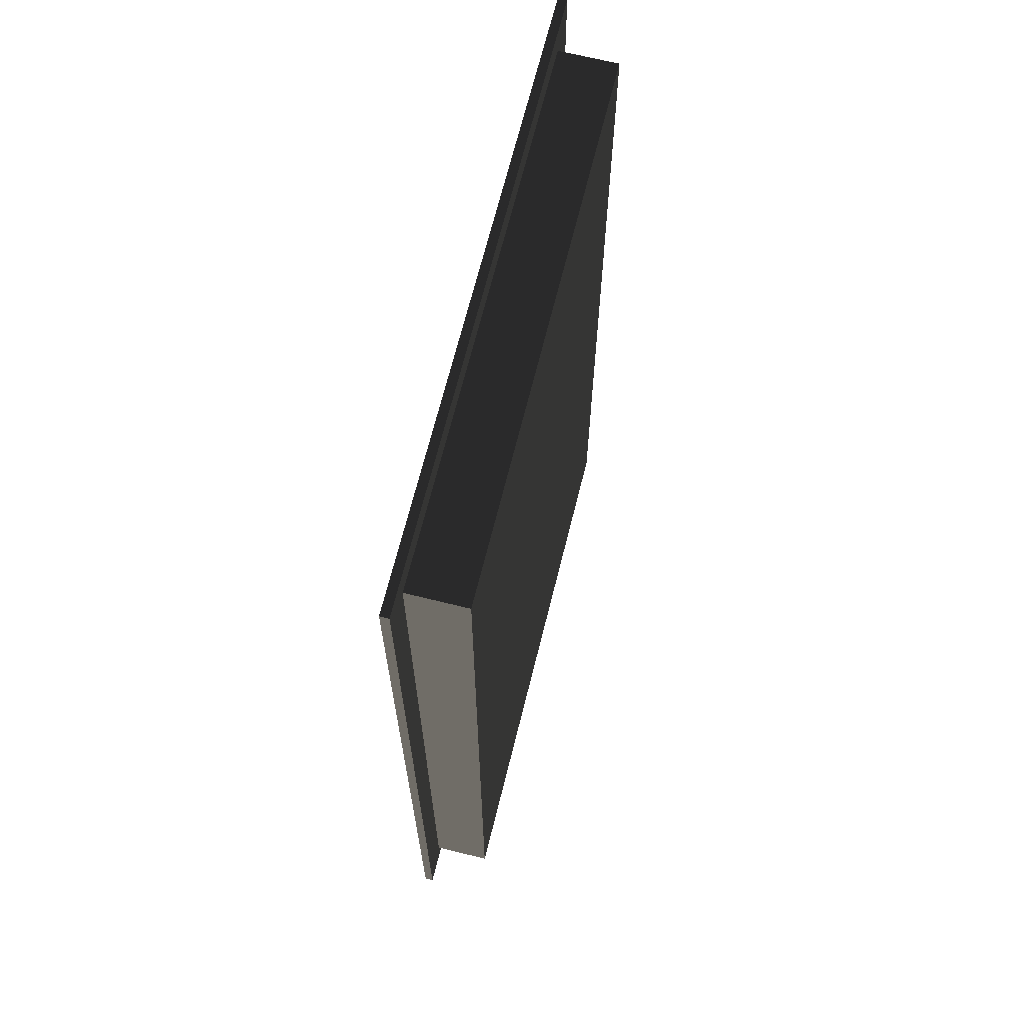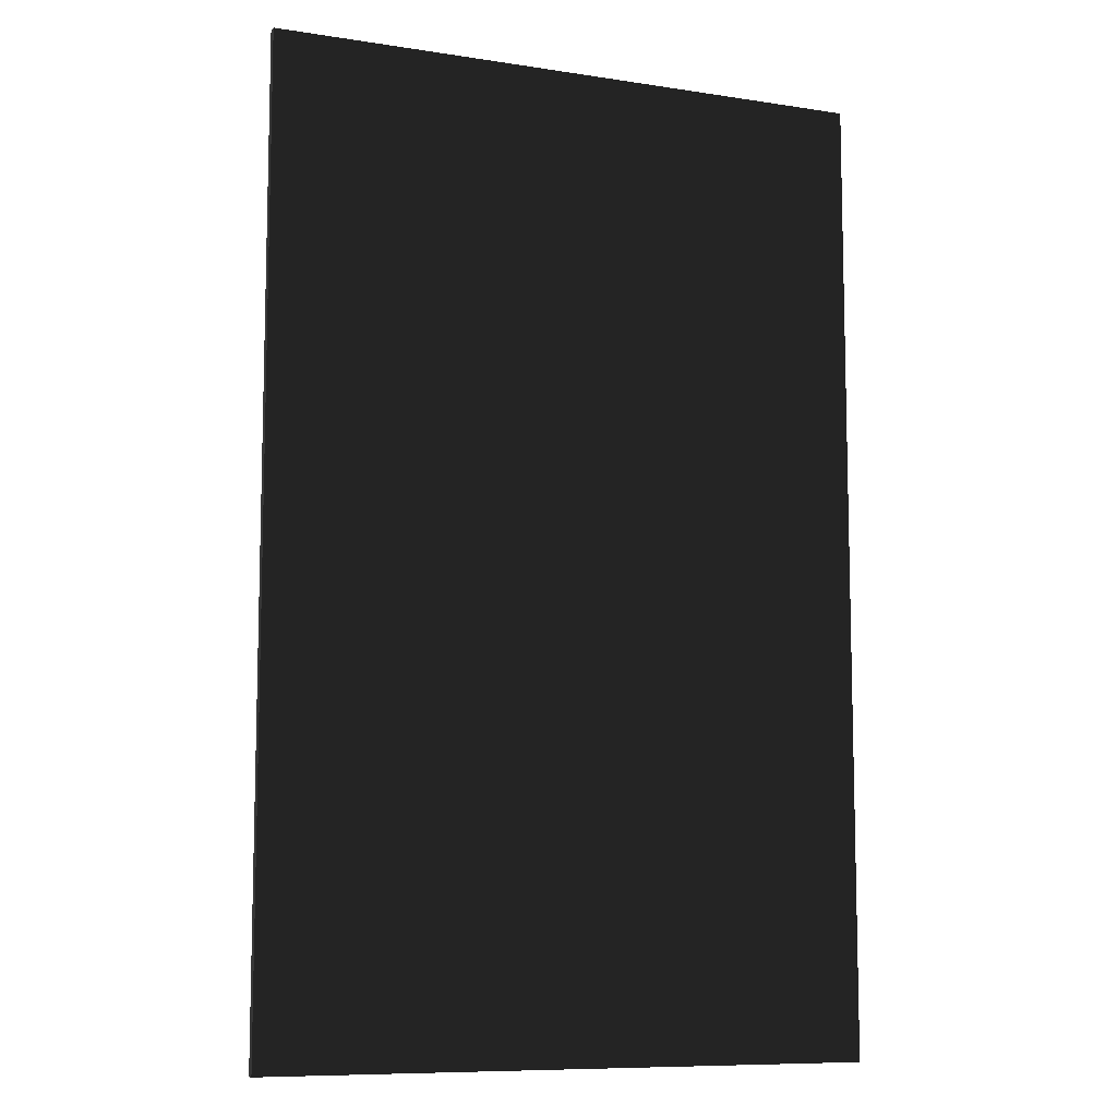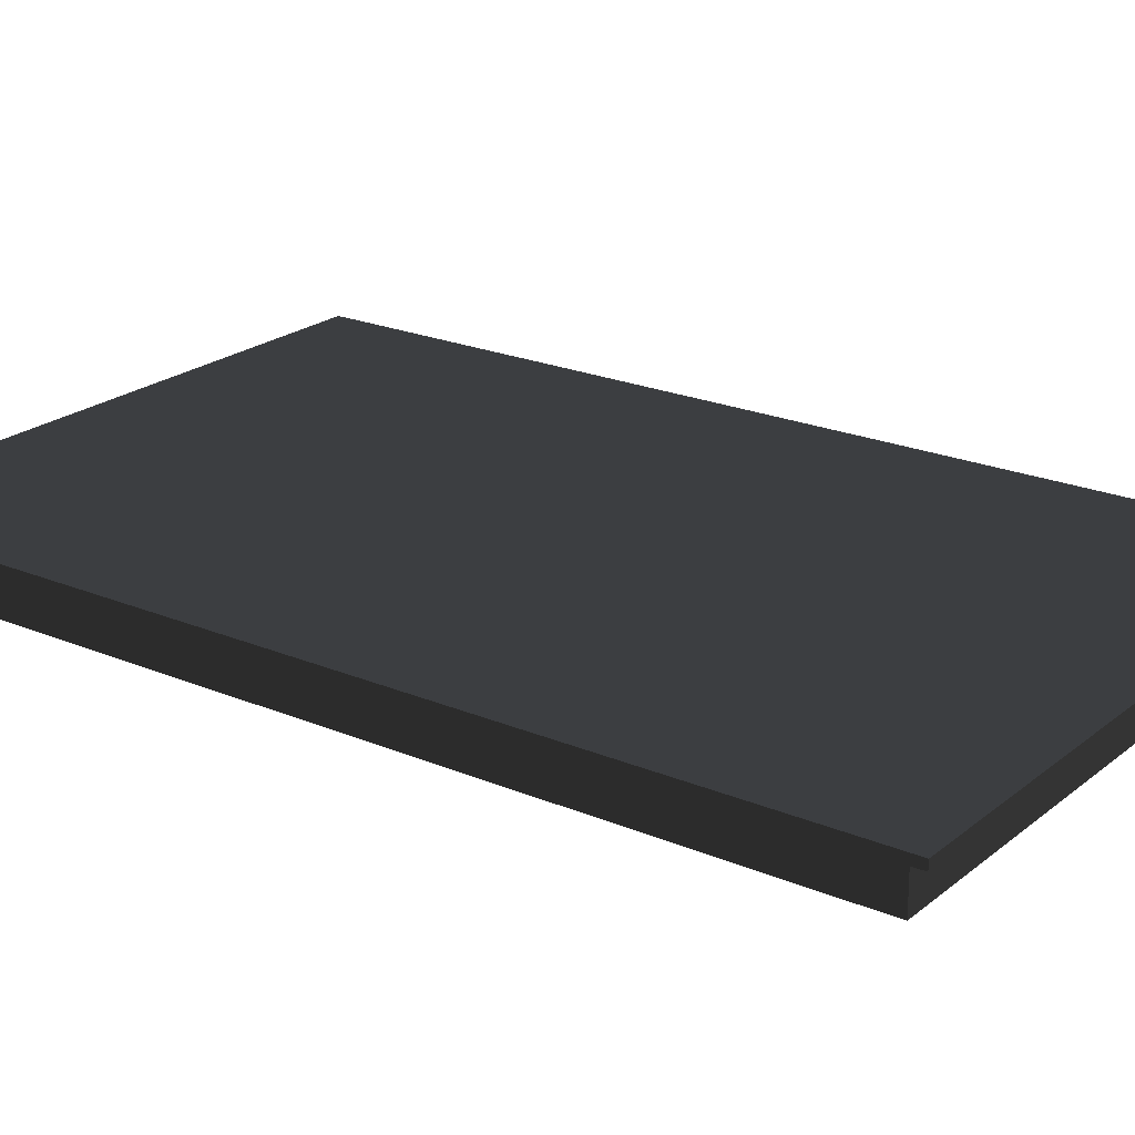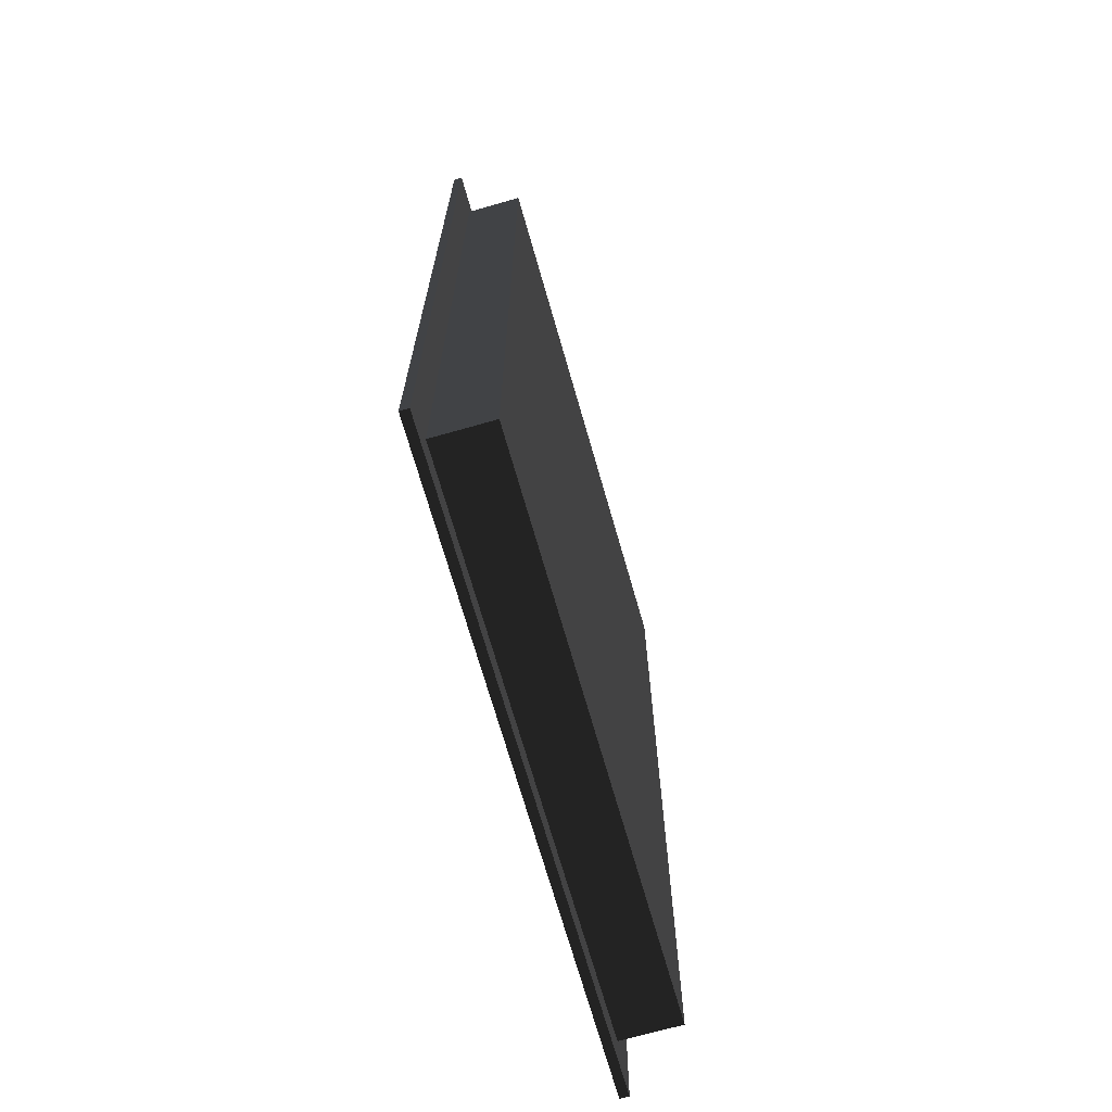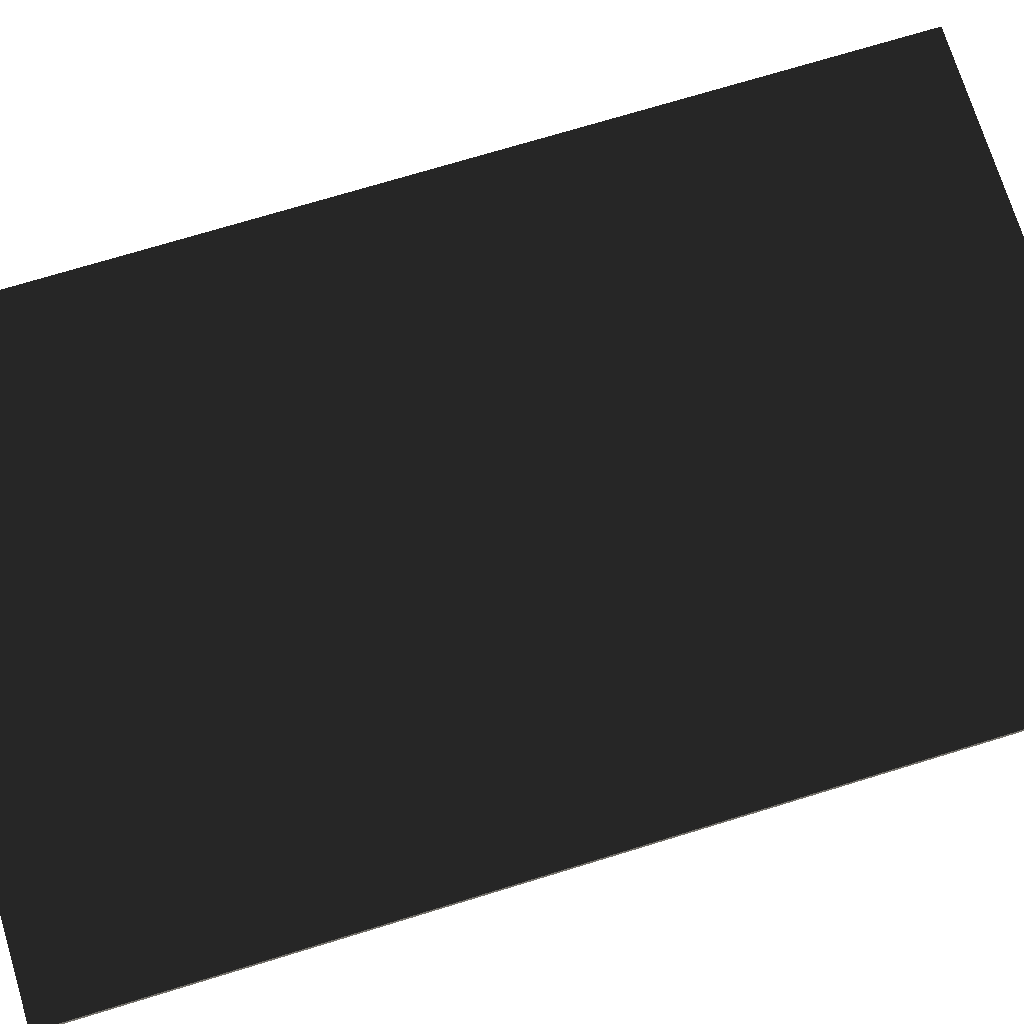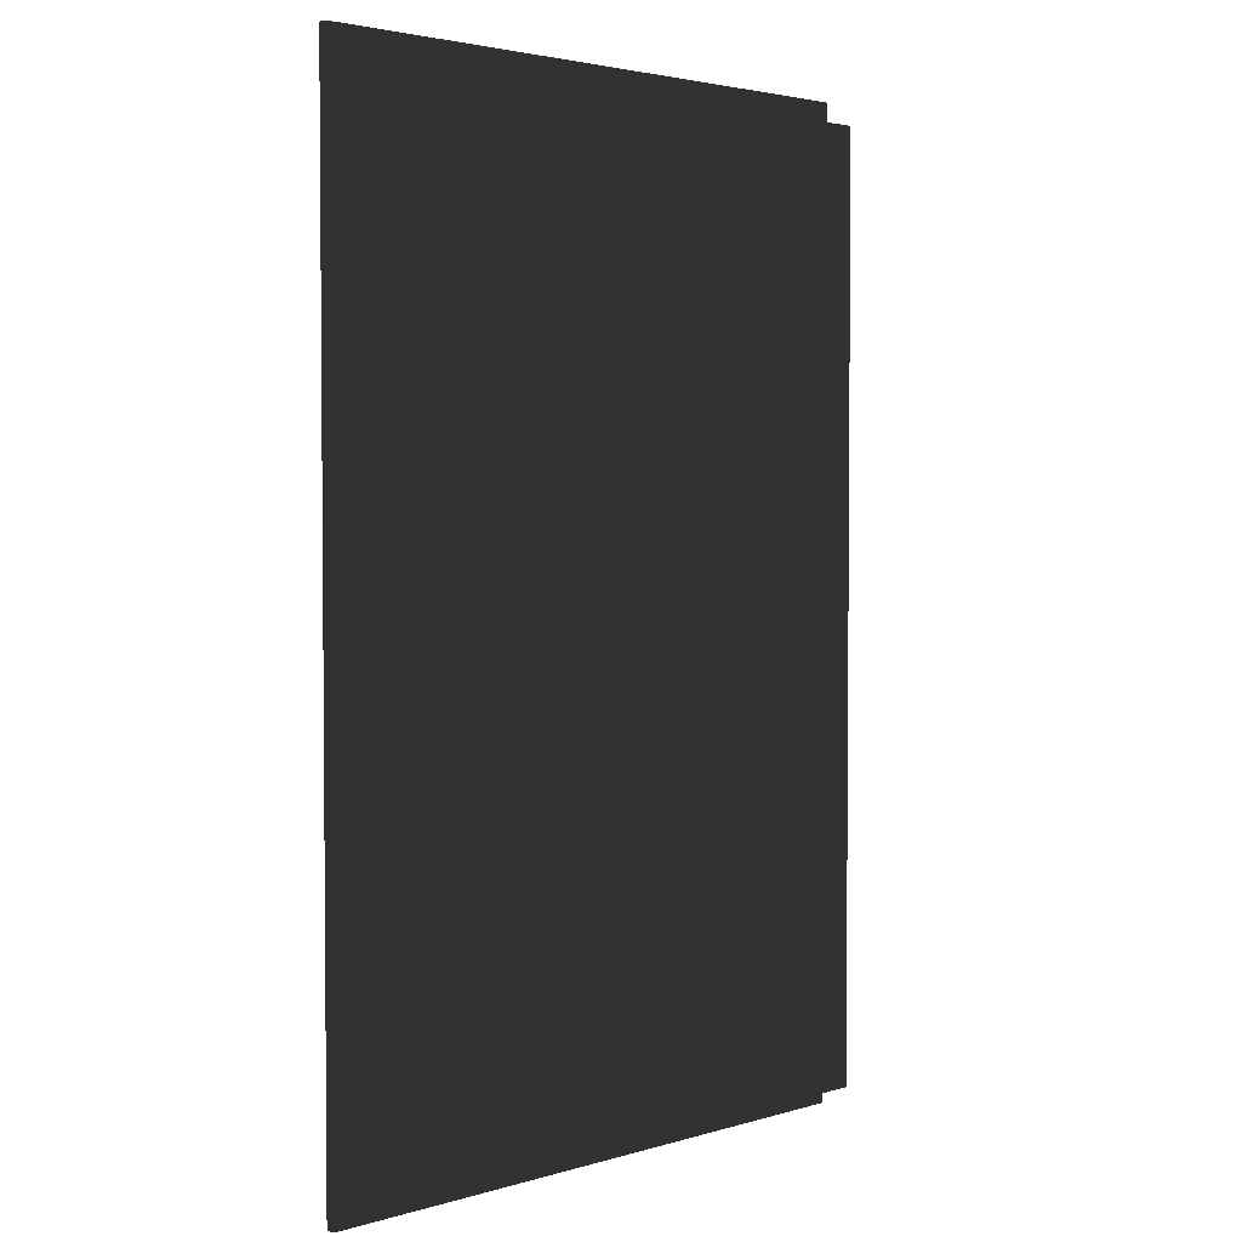
<metadata>
{"format":"obj","ext":"obj","renderer":"f3d","projection":"perspective","resolution":1024,"background":"white","views":[{"elev":67.8,"azim":-76.0,"up":"+Z"},{"elev":-9.2,"azim":157.8,"up":"+Z"},{"elev":22.1,"azim":126.3,"up":"+Y"},{"elev":-70.6,"azim":-74.0,"up":"+Z"},{"elev":72.9,"azim":73.0,"up":"+Y"},{"elev":3.1,"azim":-45.1,"up":"+Z"}]}
</metadata>
<code>
g default
v 0.1879 2.945 -11.89
v 4.123 2.945 -11.89
v 0.1879 2.945 -18.49
v 0.1879 2.945 -11.66
v 4.123 2.945 -11.66
v 4.123 2.526 -11.89
v 0.1885 2.526 -18.49
v -0.06201 2.945 -18.49
v -0.06201 2.945 -11.89
v 4.37 2.945 -18.72
v 4.123 2.945 -18.72
v 4.123 2.945 -18.49
v 4.37 2.945 -11.66
v -0.06201 2.945 -11.66
v 0.1879 3.009 -11.66
v 4.123 3.009 -11.66
v 4.123 2.526 -18.49
v 0.1885 2.526 -11.89
v 0.1879 2.945 -18.72
v -0.06201 2.945 -18.72
v -0.06201 3.009 -18.49
v -0.06201 3.009 -11.89
v 4.37 3.009 -18.72
v 4.37 3.009 -11.66
v 4.123 3.009 -18.72
v -0.06201 3.009 -11.66
v 0.1879 3.009 -11.89
v 0.1879 3.009 -18.72
v -0.06201 3.009 -18.72
v 0.1879 3.009 -18.49
g pCube36
f 2 1 4 5
f 1 3 8 9
f 10 11 12 2 5 13
f 4 1 9 14
f 5 4 15 16
f 2 12 17 6
f 12 3 7 17
f 3 19 20 8
f 9 8 21 22
f 23 10 13 24
f 25 11 10 23
f 3 12 11 19
f 5 16 24 13
f 15 4 14 26
f 9 22 26 14
f 19 28 29 20
f 21 8 20 29
f 30 27 22 21
f 23 24 16 25
f 19 11 25 28
f 27 15 26 22
f 28 30 21 29
f 1 2 6 18
f 3 1 18 7
f 16 15 28 25
f 6 17 7 18

</code>
